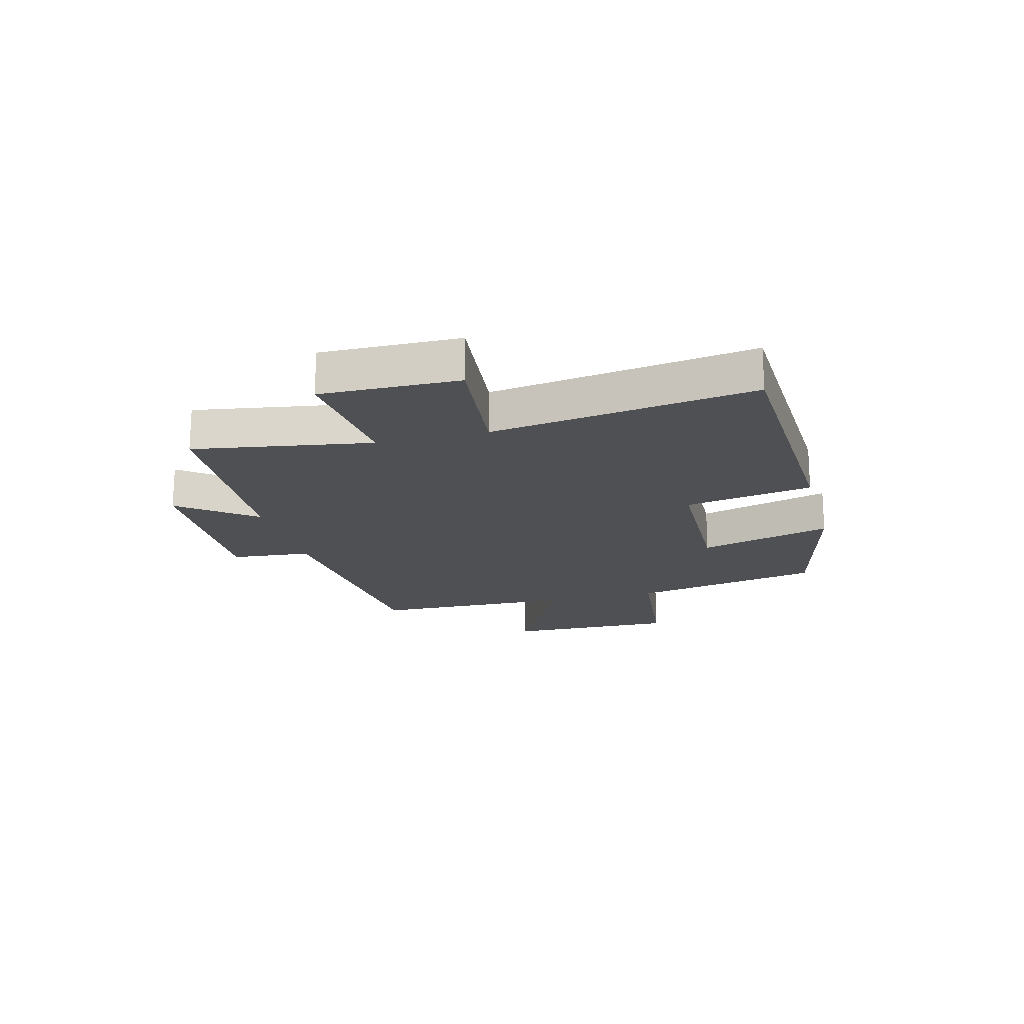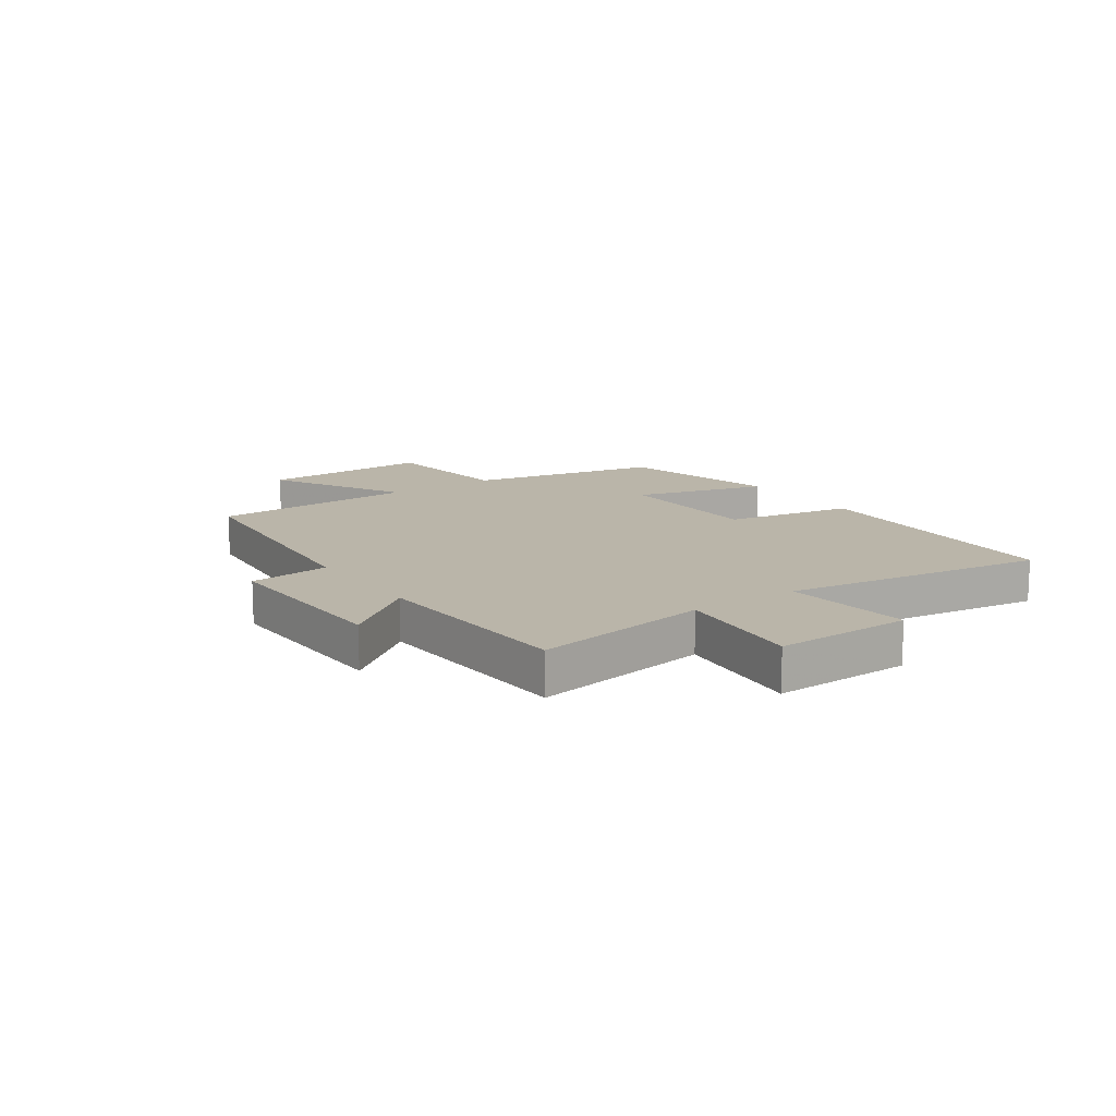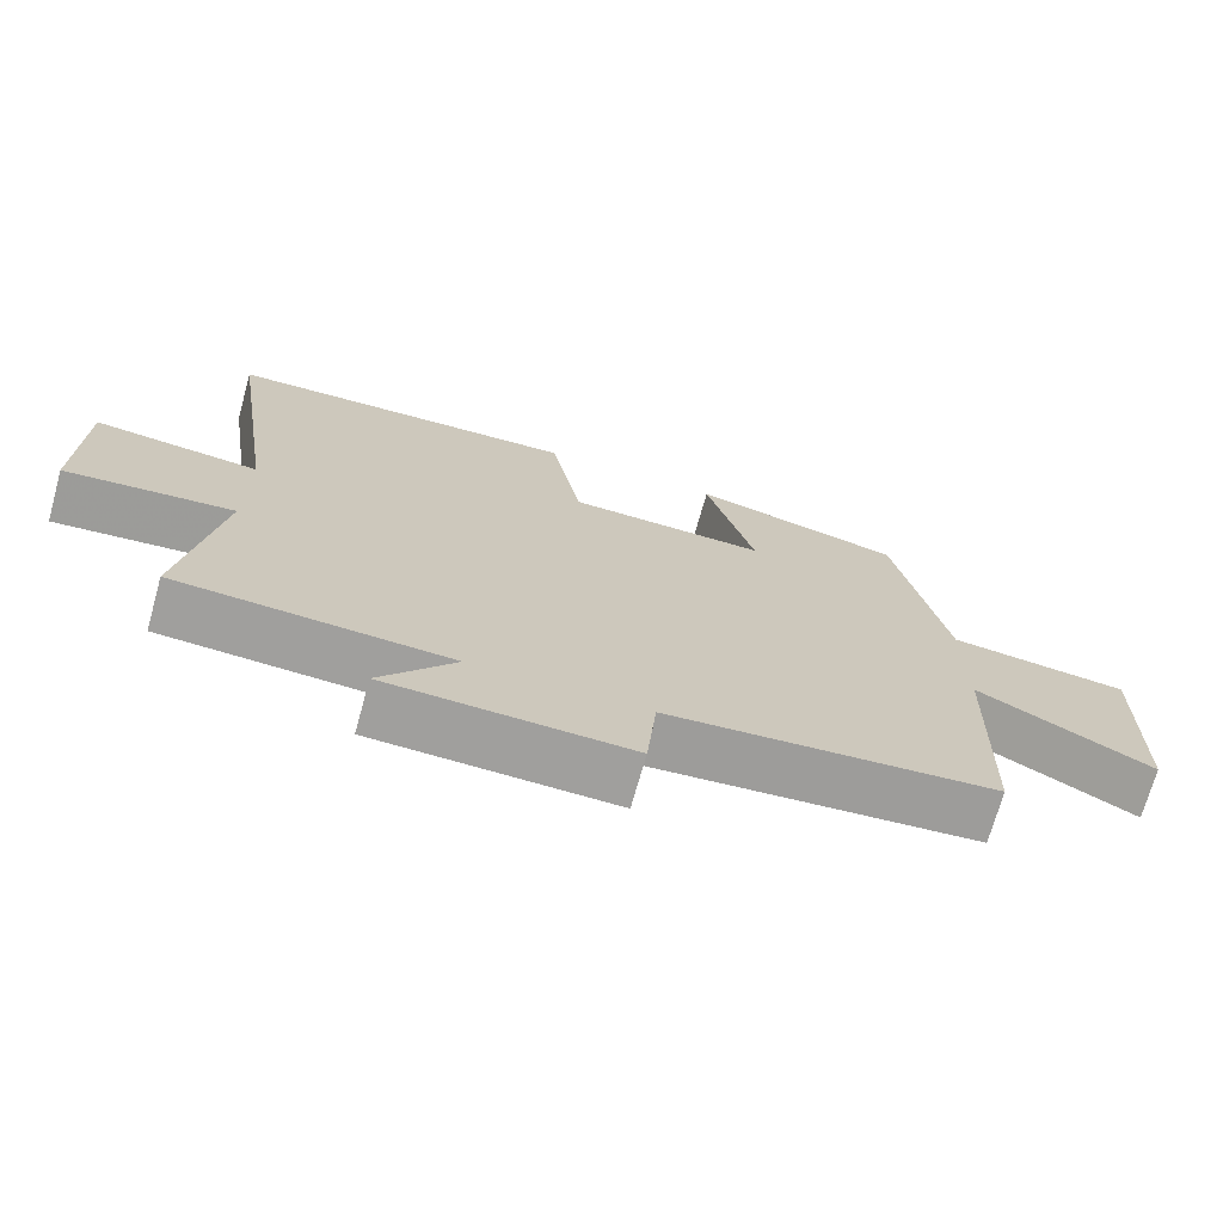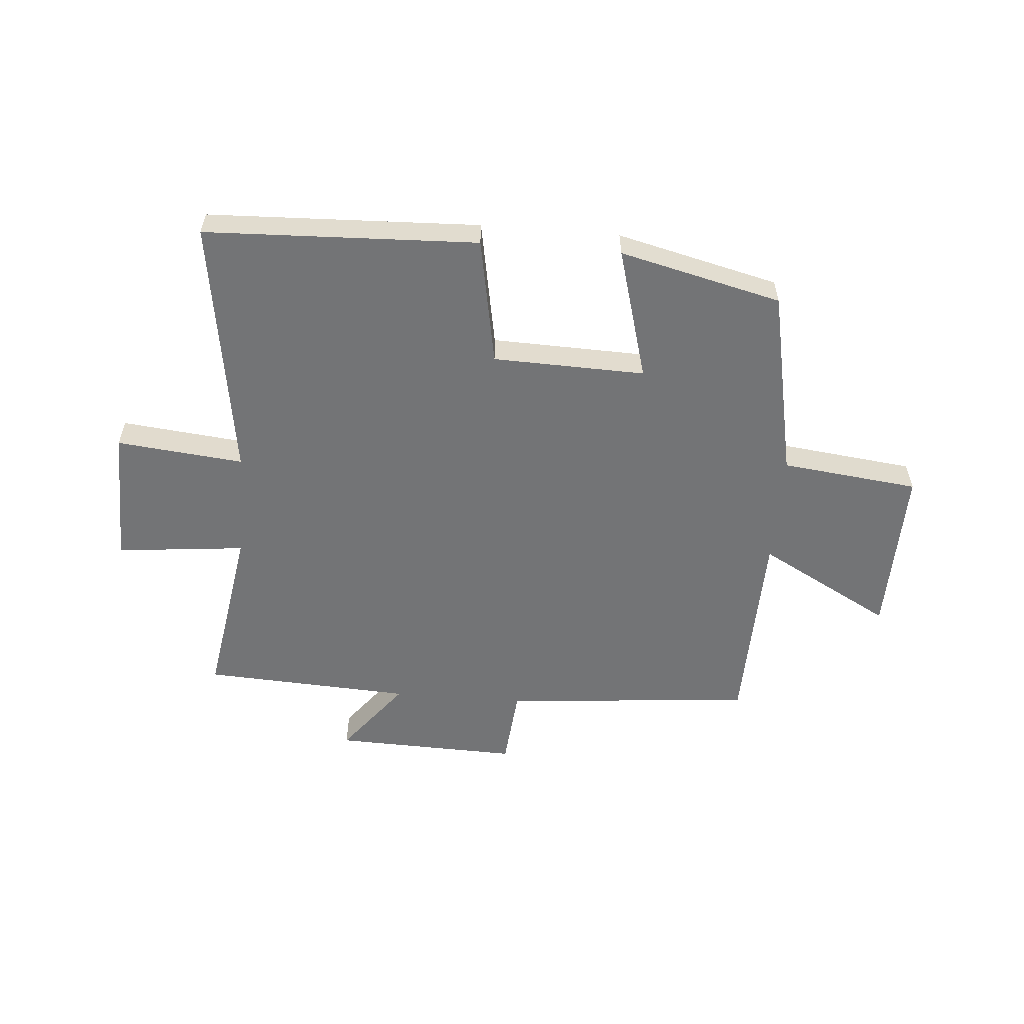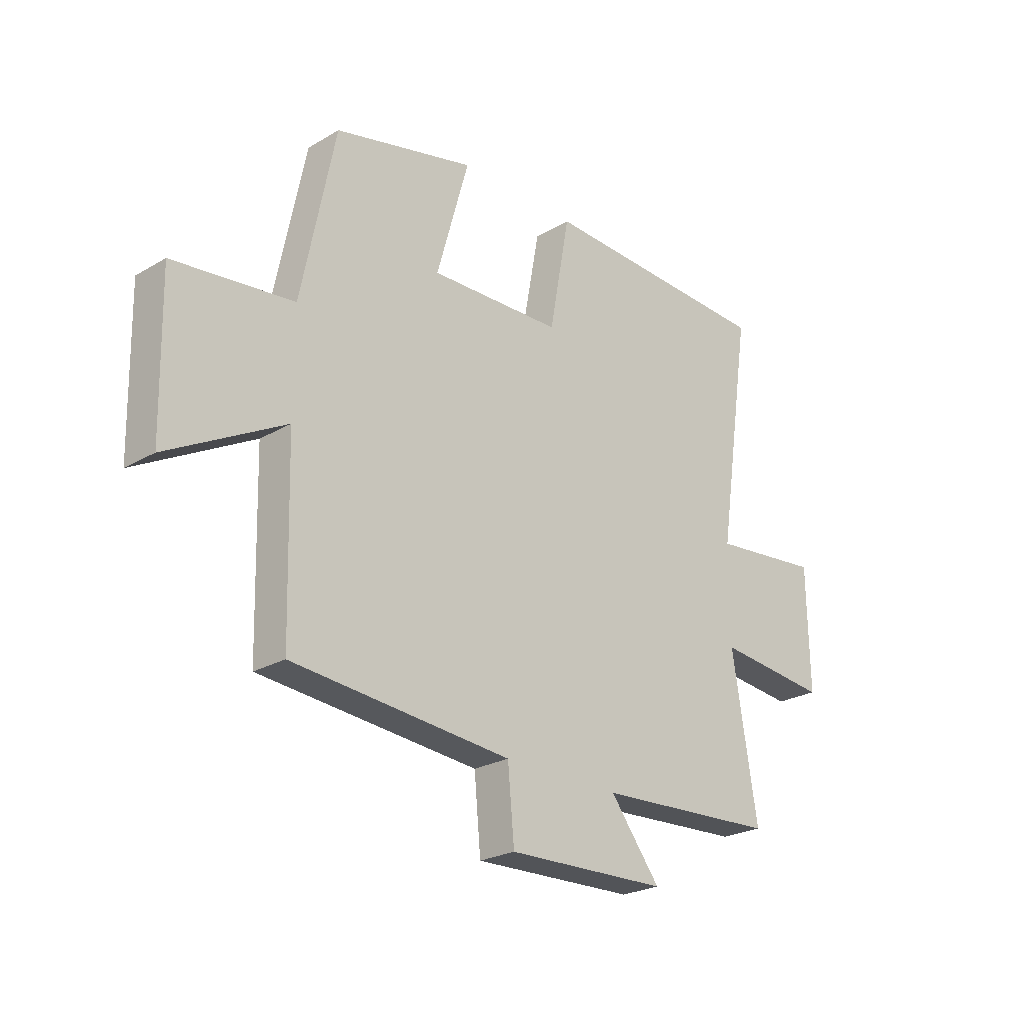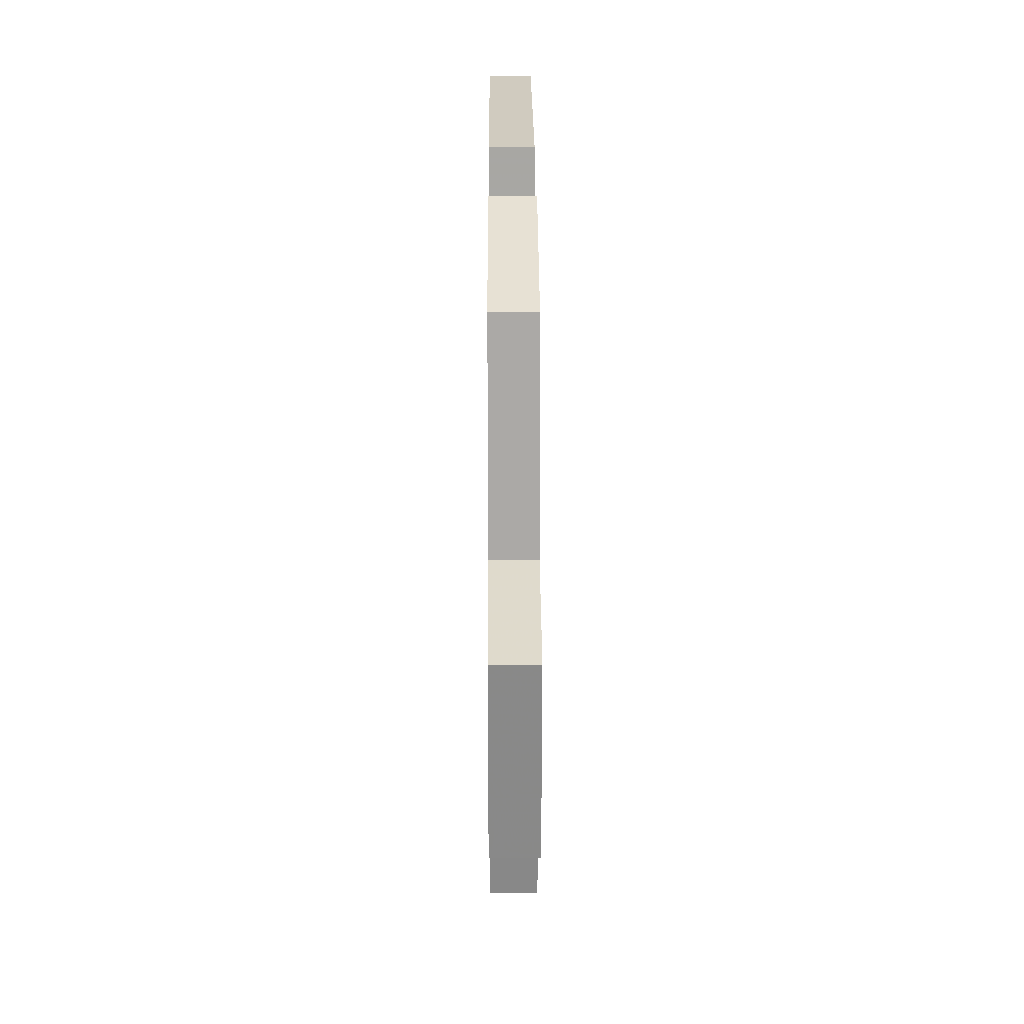
<metadata>
{"format":"obj","ext":"obj","renderer":"f3d","projection":"perspective","resolution":1024,"background":"white","views":[{"elev":-18.5,"azim":-75.3,"up":"+Y"},{"elev":13.7,"azim":-124.8,"up":"+Y"},{"elev":-71.1,"azim":-15.6,"up":"+Z"},{"elev":-56.2,"azim":-4.6,"up":"+Y"},{"elev":-24.4,"azim":133.9,"up":"+Z"},{"elev":25.9,"azim":89.7,"up":"+Z"}]}
</metadata>
<code>
v -0.569 0.07 0.482
v -0.093 0.07 0.5
v -0.052 0.07 0.276
v 0.214 0.07 0.268
v 0.149 0.07 0.5
v 0.432 0.07 0.431
v 0.5 0.07 0.097
v 0.74 0.07 0.069
v 0.734 0.07 -0.231
v 0.5 0.07 -0.103
v 0.491 0.07 -0.461
v 0.052 0.07 -0.5
v 0.039 0.07 -0.64
v -0.285 0.07 -0.63
v -0.184 0.07 -0.5
v -0.55 0.07 -0.48
v -0.5 0.07 -0.17
v -0.726 0.07 -0.193
v -0.722 0.07 0.047
v -0.5 0.07 0.024
v -0.569 0 0.482
v -0.093 0 0.5
v -0.052 0 0.276
v 0.214 0 0.268
v 0.149 0 0.5
v 0.432 0 0.431
v 0.5 0 0.097
v 0.74 0 0.069
v 0.734 0 -0.231
v 0.5 0 -0.103
v 0.491 0 -0.461
v 0.052 0 -0.5
v 0.039 0 -0.64
v -0.285 0 -0.63
v -0.184 0 -0.5
v -0.55 0 -0.48
v -0.5 0 -0.17
v -0.726 0 -0.193
v -0.722 0 0.047
v -0.5 0 0.024
f 17 18 19 20
f 15 16 17
f 15 17 20
f 12 13 14 15
f 10 11 12 15
f 10 15 20 1
f 7 8 9 10
f 4 5 6 7
f 3 4 7 10
f 1 2 3
f 1 3 10
f 40 39 38 37
f 37 36 35
f 40 37 35
f 35 34 33 32
f 35 32 31 30
f 21 40 35 30
f 30 29 28 27
f 27 26 25 24
f 30 27 24 23
f 23 22 21
f 30 23 21
f 1 21 22 2
f 2 22 23 3
f 3 23 24 4
f 4 24 25 5
f 5 25 26 6
f 6 26 27 7
f 7 27 28 8
f 8 28 29 9
f 9 29 30 10
f 10 30 31 11
f 11 31 32 12
f 12 32 33 13
f 13 33 34 14
f 14 34 35 15
f 15 35 36 16
f 16 36 37 17
f 17 37 38 18
f 18 38 39 19
f 19 39 40 20
f 20 40 21 1

</code>
